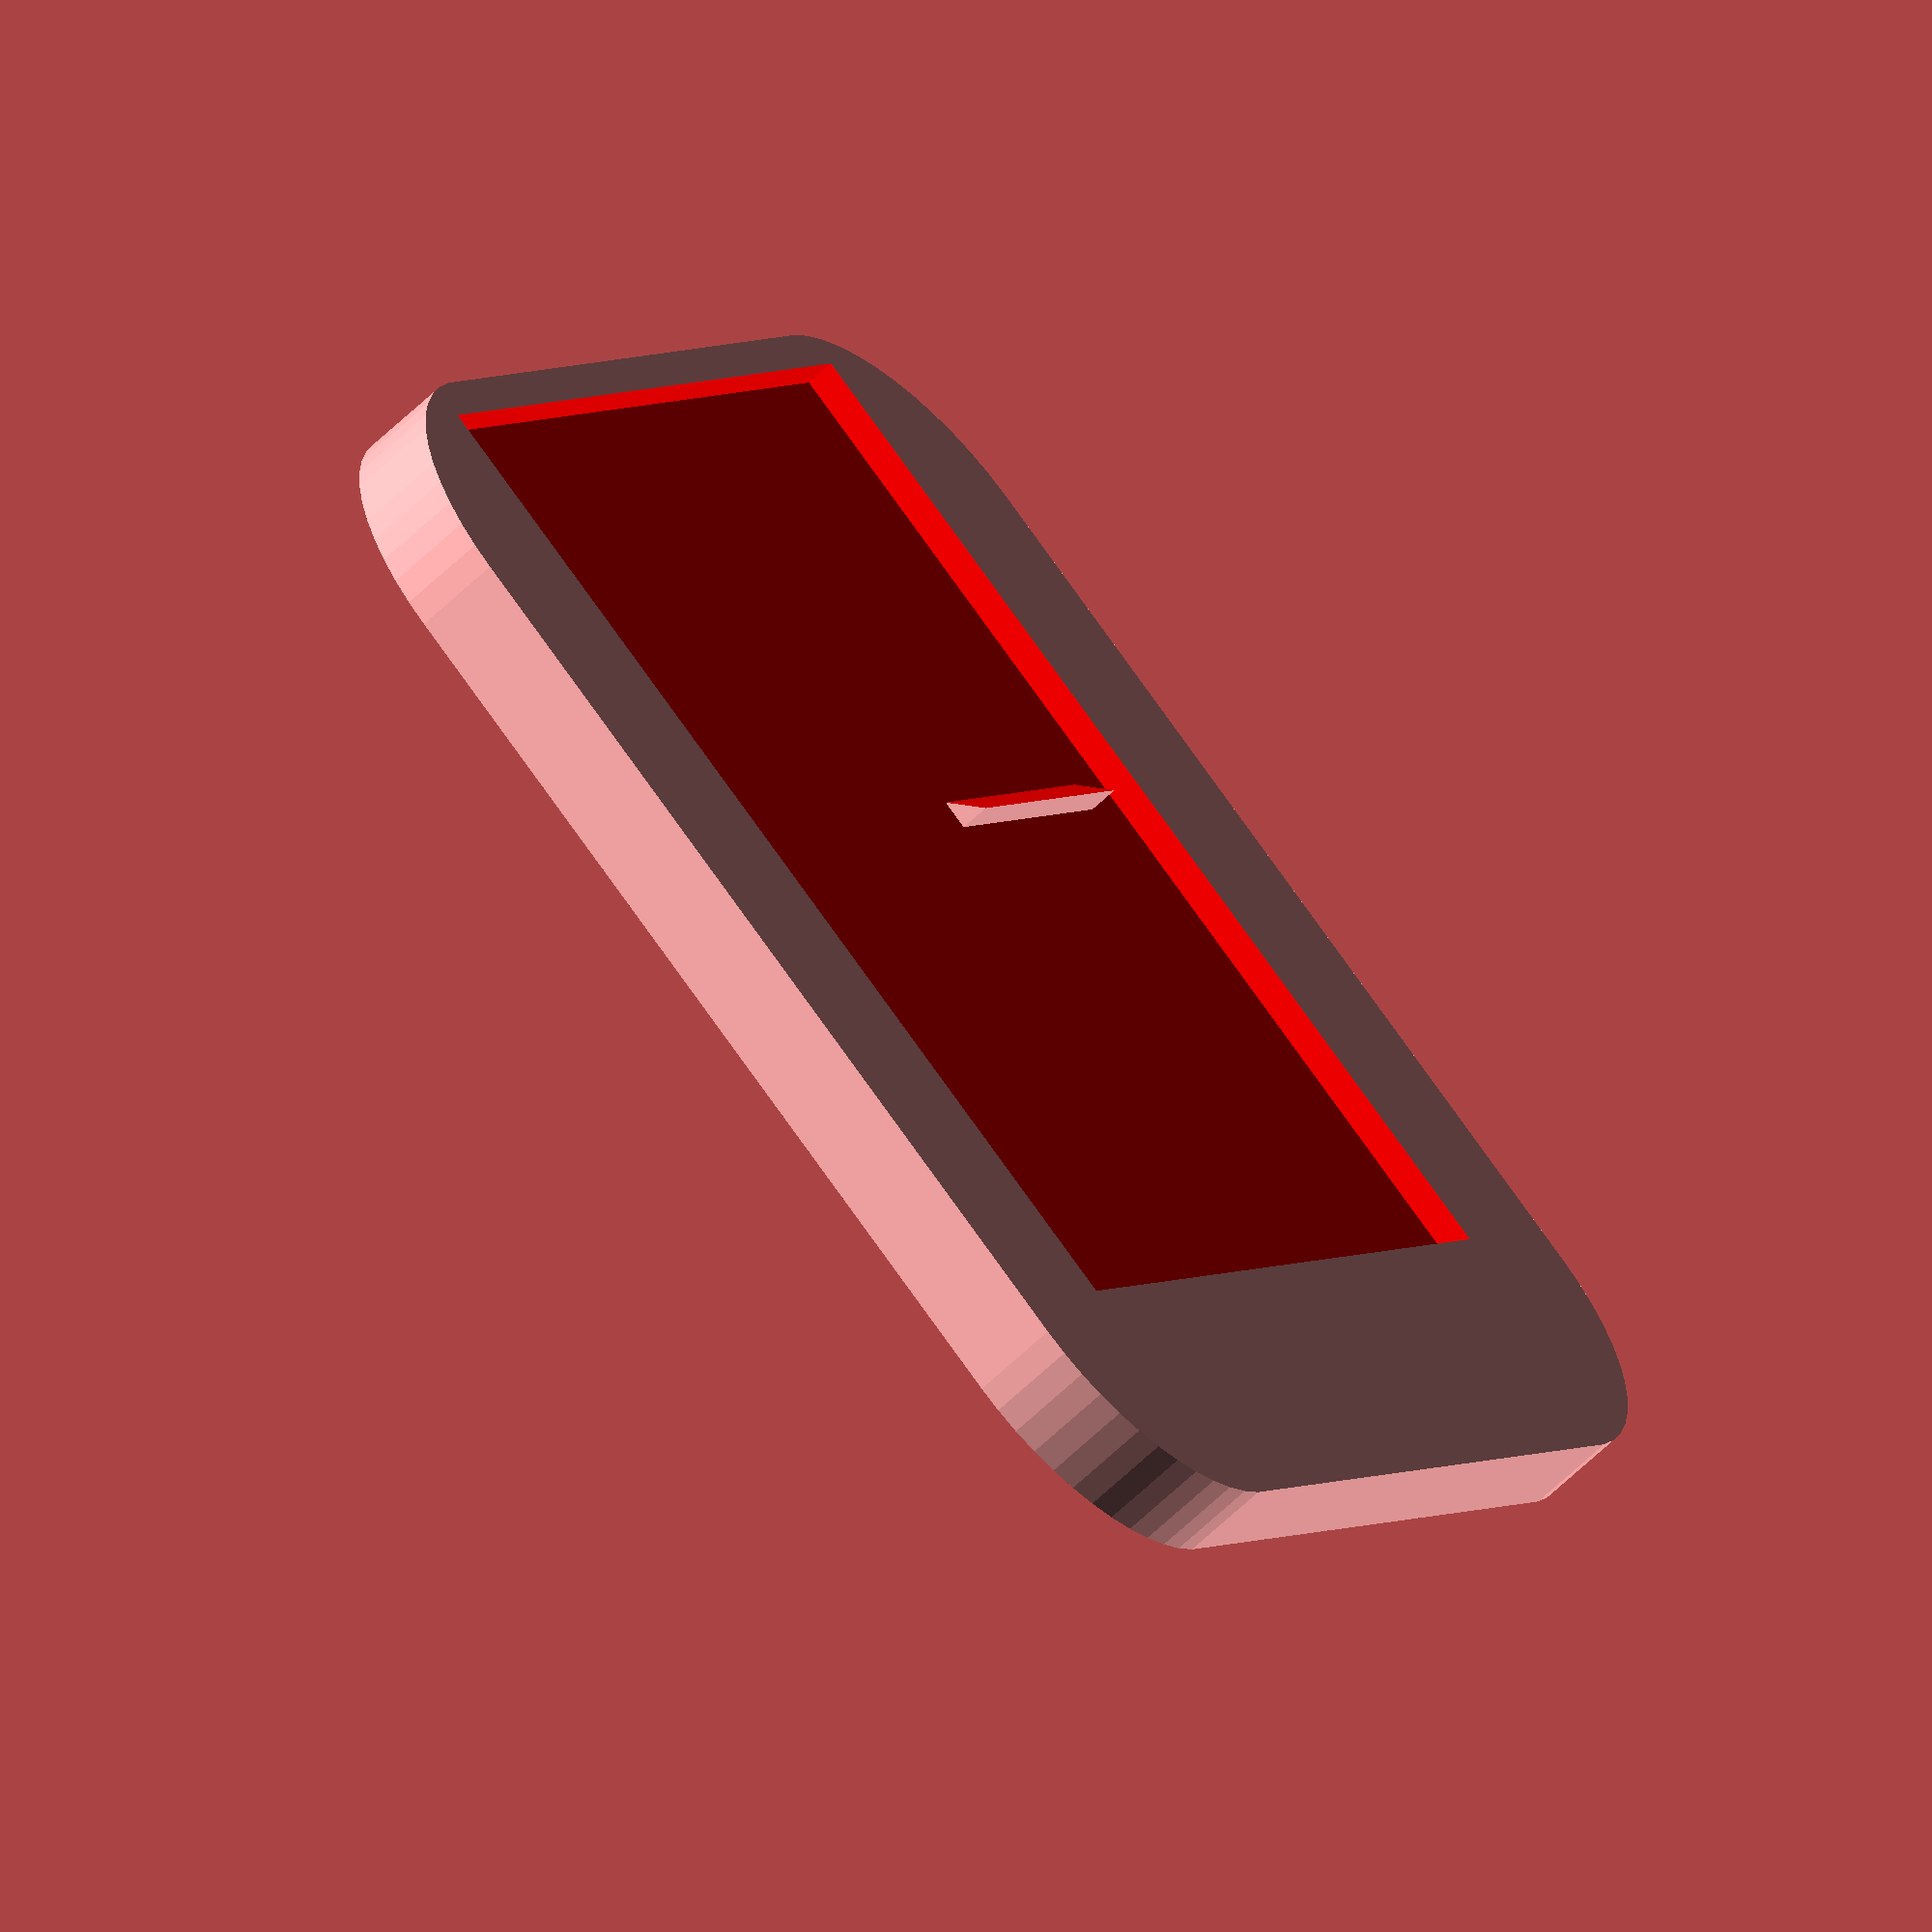
<openscad>
module cold_shoe_insert() {
    
    
    
    color([0,0.5,1])
    // per ISO 518:2006(E), page 3 - inner insert
    cube([18.6, 18, 2], center=true);

    translate([0,0,(2 + 1.5) / 2]) {
      color([0,0,1])
      // per ISO 518:2006(E), page 3 - between "teeth"
      cube([12.5, 18, 1.5], center=true);
    }
}


module chamfered_cube(dim, center=false) {
    x = dim[0]; y = dim[1]; z = dim[2];
    hyp = sqrt(pow(y, 2) + pow(z, 2));
    
    // TODO: if you'd like to center you need to center by this translate
    translate([0,0,0]) {
        difference() {
        color([0,0,1])
        cube(dim, center=false);
        
        color([1,0,0])
        translate([-0.5,0,0]) // to make sure the edges overlap
        translate([0,y,0])
        rotate([atan(y/z),0,0])
        
        // the +1 is to make sure the edges overlap
        cube([x + 1,y * z / hyp, hyp], center=false);
        }
    }
}


module tentacle_sync_e_velcro_mount(table_height, table_margin, velcro_pad_length_margin, velcro_dip, minkowski_cylinder_r, velcro_pad_width_margin) {
    // TOOD: can I guard against it?
    // minkowski_cylinder_r is up to 21 for whatever reason, then it degrades into a full circle

    // per official website
    tentacle_width = 38;
    tentacle_length = 50;
    
    // as stated by Tentcle support staff when asked on May 28, 2022
    inbuilt_velcro_pad_width = 20;
    inbuilt_velcro_pad_length = 29.5;

    // self-measured, but I've already asked Tentacle
    locking_connector_dip = 5;
    
    // TODO: this cannot be really parametrized yet
    locking_connector_dip_margin = 2;
    
    translate([0,0, table_height]) {
        // TODO: dip width instead of 10
        // y=z for the angle to be 45
        chamfered_cube([ 10, velcro_dip, velcro_dip], center=true);
    }
    
    translate([0,0, table_height / 2]) {
        difference() {
            $fn=50;
            minkowski() {
                difference() {
                    cube([tentacle_width + table_margin - 2 * minkowski_cylinder_r, tentacle_length + table_margin - 2 * minkowski_cylinder_r, table_height / 2], center = true);
                    
                    // TODO: figure out why there has to be this shitty -1 and the y axis
                    color([0,1,0])
                    translate([0,(tentacle_width + table_margin - 2 * minkowski_cylinder_r) / 2 + (locking_connector_dip + locking_connector_dip_margin) / 2 - 1 ,0])
                    
                    cube([tentacle_width + table_margin - 2 * minkowski_cylinder_r, locking_connector_dip + locking_connector_dip_margin, table_height / 2], center=true);
                }
                
                color([0,1,0])
                cylinder(r=minkowski_cylinder_r,h=table_height / 2, center = true);
            }
            
            color([1,0,0])
            translate([0,0,table_height / 2])
            // the 2x compsensates for centering and it's easier to wrok with that way
            // TODO: name those parameters and use them in the chamfer
            cube([inbuilt_velcro_pad_width + velcro_pad_length_margin, inbuilt_velcro_pad_length + velcro_pad_width_margin, 2 * velcro_dip], center = true);
        }
    }
}

module chamfered_cube(dim, center=false) {
    x = dim[0]; y = dim[1]; z = dim[2];
    hyp = sqrt(pow(y, 2) + pow(z, 2));
    
    // TODO: if you'd like to center you need to center by this translate
    translate([0,0,0]) {
    difference() {
    cube(dim, center=false);
    
    color([1,0,0])
    translate([-0.5,0,0]) // to make sure the edges overlap
    translate([0,y,0])
    rotate([atan(y/z),0,0])
    
    // the +1 is to make sure the edges overlap
    cube([x + 1,y * z / hyp, hyp], center=false);
    }
    }
}


cold_shoe_insert();
cold_shoe_over_0_height = (2 / 2) + 1.5;

translate([0,0,cold_shoe_over_0_height]) {
    // prototype 2
    // TODO: 45deg chamfer on the velcro dip (outside of dip!)
    // TODO: add chamfered support on the "shorter" (then one it's being printed on) side for part of the cold shoe insert
    
    // PARAMETER_EXPERIMENT 3mm table margin, 5 is cool but let's see
    // PARAMETER_EXPERIMENT 2mm table height, 2 is cool but let's see
    // PARAMETER_EXPERIMENT 1mm velcro dip, 0.5 is cool but let's see
    // note the reduction in printing time
    // label as gen 2 mark 2

    // prototype 3
    // TODO: add 2 x 45deg chamfered rubber band rails [compensate the shoe insert height by rubber band margin, yes, compensate]
    // TODO: this needs 3.5mm table height to even make sense - rubber is 1.5mm
    // label as gen 2 mark 3
 
    tentacle_sync_e_velcro_mount(table_height=3, table_margin=2, velcro_pad_width_margin=6, velcro_pad_length_margin=9, velcro_dip=1, minkowski_cylinder_r=7);
}

</openscad>
<views>
elev=59.6 azim=305.6 roll=315.1 proj=o view=wireframe
</views>
